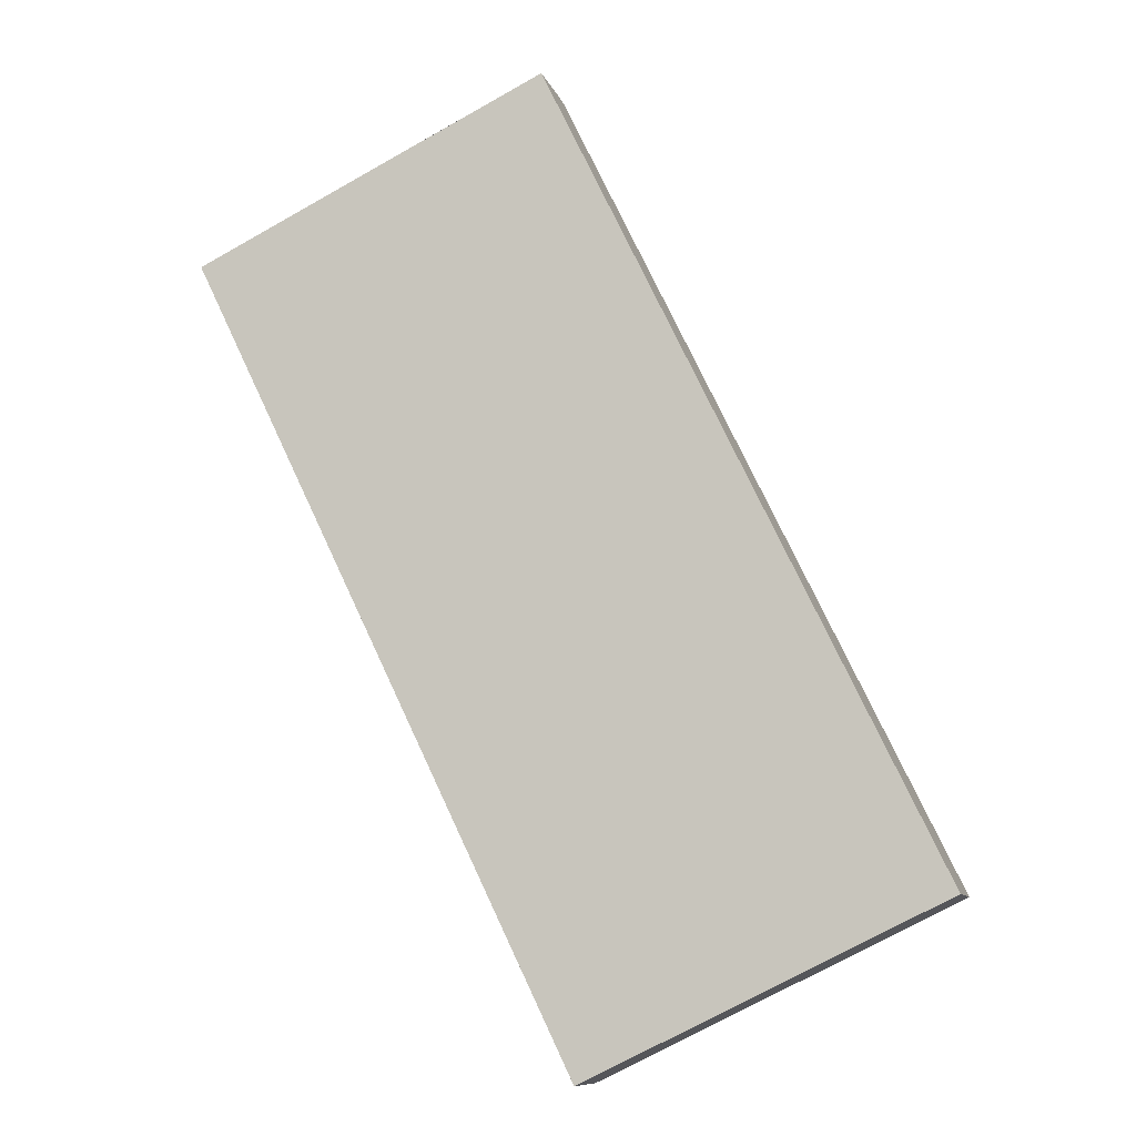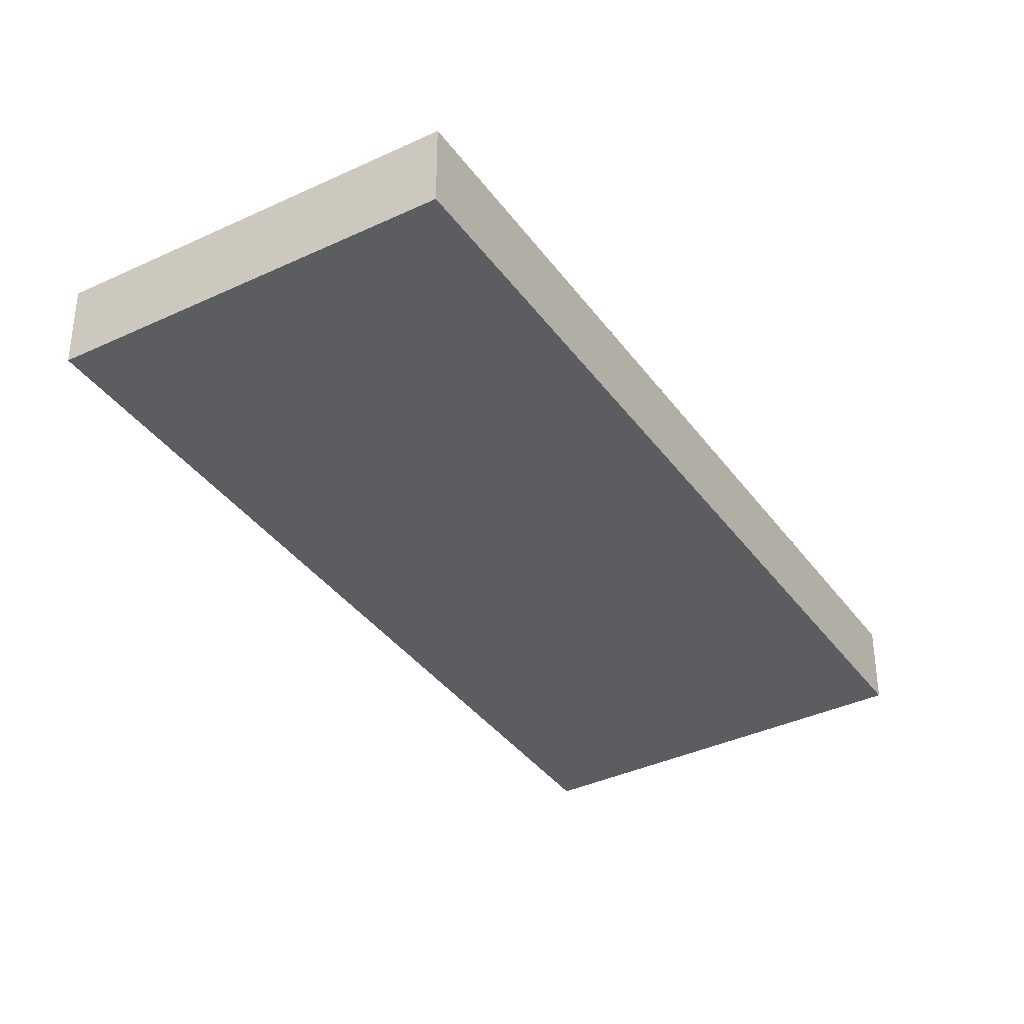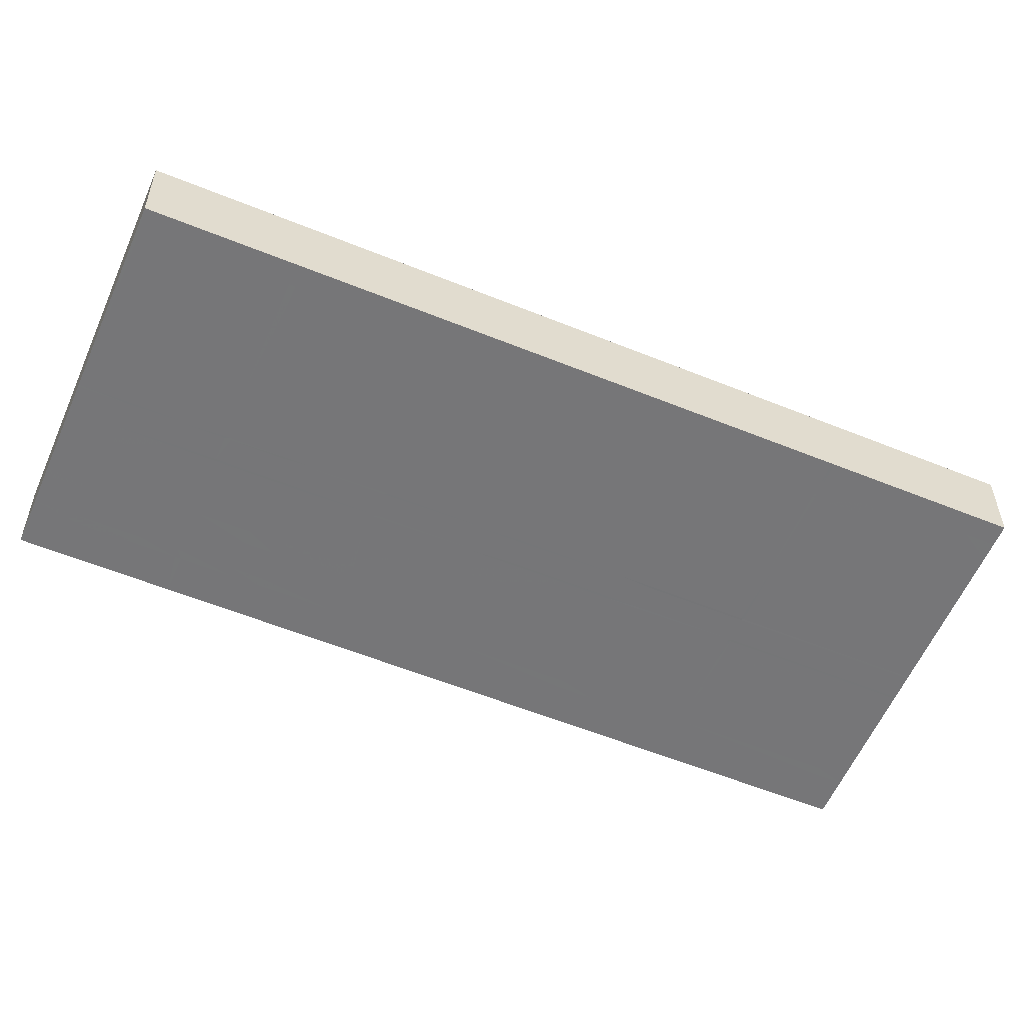
<metadata>
{"format":"obj","ext":"obj","renderer":"f3d","projection":"perspective","resolution":1024,"background":"white","views":[{"elev":-9.7,"azim":14.7,"up":"+Y"},{"elev":-37.2,"azim":-123.0,"up":"+Z"},{"elev":-56.9,"azim":-87.3,"up":"+Z"}]}
</metadata>
<code>
v -2499 -1862 -1.116
v -2493 -1873 -1.092
v -2498 -1875 -1.087
v -2504 -1864 -1.11
v -2504 -1864 -1.11
v -2499 -1862 -1.115
v -2499 -1862 -1.115
v -2499 -1862 -1.115
v -2494 -1873 -1.092
v -2502 -1867 -1.105
v -2498 -1865 -1.109
v -2498 -1865 -1.11
v -2501 -1866 -1.107
v -2502 -1864 -1.112
v -2497 -1875 -1.089
v -2503 -1866 -1.106
v -2501 -1865 -1.108
v -2499 -1864 -1.111
v -2502 -1866 -1.107
v -2503 -1864 -1.111
v -2502 -1867 -1.105
v -2502 -1863 -1.112
v -2498 -1864 -1.112
v -2503 -1864 -1.111
v -2498 -1875 -1.088
v -2501 -1863 -1.113
v -2501 -1863 -1.113
v -2495 -1874 -1.09
v -2500 -1865 -1.108
v -2500 -1865 -1.109
v -2501 -1863 -1.113
v -2501 -1863 -1.113
v -2496 -1874 -1.09
v -2500 -1866 -1.108
v -2500 -1865 -1.109
v -2500 -1871 -1.095
v -2500 -1871 -1.096
v -2497 -1870 -1.099
v -2497 -1870 -1.099
v -2499 -1870 -1.097
v -2496 -1869 -1.1
v -2495 -1869 -1.101
v -2500 -1872 -1.095
v -2500 -1871 -1.095
v -2497 -1870 -1.098
v -2497 -1870 -1.098
v -2498 -1871 -1.096
v -2496 -1870 -1.099
v -2495 -1869 -1.1
v -2501 -1863 -1.113
v -2501 -1863 -1.113
v -2496 -1874 -1.09
v -2498 -1871 -1.097
v -2500 -1866 -1.108
v -2500 -1865 -1.109
v -2498 -1870 -1.098
v -2497 -1870 -1.099
v -2499 -1865 -1.108
v -2497 -1870 -1.098
v -2500 -1863 -1.114
v -2500 -1863 -1.114
v -2495 -1874 -1.09
v -2500 -1865 -1.11
v -2498 -1872 -1.094
v -2497 -1872 -1.095
v -2497 -1872 -1.095
v -2496 -1871 -1.095
v -2499 -1873 -1.092
v -2499 -1873 -1.093
v -2497 -1872 -1.095
v -2495 -1871 -1.097
v -2495 -1871 -1.097
v -2497 -1874 -1.09
v -2496 -1874 -1.09
v -2496 -1874 -1.091
v -2495 -1873 -1.091
v -2499 -1875 -1.088
v -2498 -1875 -1.088
v -2496 -1874 -1.091
v -2494 -1873 -1.092
v -2494 -1873 -1.093
v -2502 -1864 -1.111
v -2501 -1864 -1.112
v -2501 -1864 -1.112
v -2500 -1863 -1.112
v -2499 -1863 -1.114
v -2499 -1863 -1.114
v -2501 -1864 -1.112
v -2503 -1865 -1.11
v -2503 -1865 -1.109
v -2501 -1863 -1.113
v -2501 -1863 -1.113
v -2496 -1874 -1.09
v -2496 -1874 -1.09
v -2500 -1866 -1.108
v -2500 -1865 -1.109
v -2501 -1864 -1.112
v -2498 -1870 -1.098
v -2498 -1871 -1.097
v -2497 -1872 -1.095
v -2501 -1864 -1.11
v -2501 -1864 -1.11
v -2500 -1864 -1.11
v -2500 -1864 -1.111
v -2499 -1864 -1.112
v -2498 -1863 -1.113
v -2500 -1864 -1.11
v -2501 -1865 -1.109
v -2503 -1865 -1.108
v -2503 -1866 -1.107
v -2500 -1865 -1.109
v -2500 -1865 -1.109
v -2500 -1865 -1.109
v -2500 -1865 -1.11
v -2500 -1865 -1.109
v -2501 -1865 -1.108
v -2499 -1864 -1.111
v -2498 -1864 -1.111
v -2502 -1866 -1.107
v -2503 -1866 -1.106
v -2499 -1867 -1.105
v -2499 -1867 -1.105
v -2499 -1867 -1.105
v -2499 -1867 -1.105
v -2502 -1868 -1.102
v -2501 -1868 -1.103
v -2499 -1867 -1.105
v -2498 -1866 -1.107
v -2497 -1866 -1.107
v -2500 -1867 -1.104
v -2500 -1866 -1.107
v -2500 -1866 -1.107
v -2499 -1866 -1.107
v -2499 -1866 -1.108
v -2502 -1867 -1.104
v -2502 -1867 -1.105
v -2499 -1866 -1.107
v -2498 -1865 -1.109
v -2497 -1865 -1.109
v -2501 -1866 -1.106
v -2499 -1867 -1.105
v -2499 -1867 -1.105
v -2499 -1867 -1.105
v -2499 -1867 -1.106
v -2502 -1868 -1.102
v -2501 -1868 -1.103
v -2499 -1867 -1.105
v -2498 -1866 -1.107
v -2497 -1866 -1.107
v -2500 -1867 -1.104
v -2496 -1871 -1.096
v -2496 -1870 -1.099
v -2495 -1873 -1.092
v -2497 -1870 -1.099
v -2498 -1866 -1.106
v -2499 -1864 -1.11
v -2499 -1864 -1.11
v -2498 -1866 -1.106
v -2499 -1865 -1.108
v -2499 -1865 -1.109
v -2500 -1863 -1.113
v -2500 -1863 -1.114
v -2499 -1864 -1.111
v -2500 -1863 -1.114
v -2495 -1874 -1.091
v -2496 -1871 -1.096
v -2496 -1870 -1.099
v -2495 -1873 -1.092
v -2496 -1869 -1.1
v -2498 -1866 -1.106
v -2499 -1864 -1.11
v -2499 -1864 -1.111
v -2498 -1866 -1.106
v -2498 -1865 -1.108
v -2499 -1865 -1.109
v -2500 -1863 -1.113
v -2500 -1862 -1.114
v -2499 -1864 -1.112
v -2500 -1862 -1.114
v -2495 -1873 -1.091
v -2498 -1869 -1.101
v -2498 -1869 -1.101
v -2498 -1869 -1.101
v -2498 -1868 -1.102
v -2501 -1870 -1.098
v -2500 -1870 -1.099
v -2498 -1869 -1.101
v -2497 -1868 -1.103
v -2496 -1868 -1.104
v -2497 -1868 -1.103
v -2499 -1869 -1.1
v -2497 -1868 -1.102
v -2499 -1868 -1.102
v -2499 -1868 -1.102
v -2498 -1868 -1.103
v -2498 -1868 -1.103
v -2501 -1869 -1.099
v -2501 -1869 -1.1
v -2498 -1868 -1.102
v -2497 -1867 -1.104
v -2496 -1867 -1.105
v -2497 -1868 -1.104
v -2499 -1869 -1.101
v -2498 -1868 -1.103
v -2497 -1872 -1.095
v -2497 -1872 -1.095
v -2497 -1872 -1.095
v -2496 -1871 -1.095
v -2499 -1873 -1.092
v -2499 -1873 -1.092
v -2497 -1872 -1.095
v -2495 -1871 -1.096
v -2495 -1871 -1.097
v -2496 -1871 -1.096
v -2498 -1872 -1.094
v -2496 -1871 -1.096
v -2495 -1871 -1.097
v -2496 -1870 -1.099
v -2494 -1873 -1.092
v -2495 -1871 -1.097
v -2498 -1864 -1.111
v -2499 -1864 -1.112
v -2496 -1869 -1.1
v -2497 -1868 -1.103
v -2497 -1867 -1.104
v -2497 -1866 -1.107
v -2498 -1864 -1.111
v -2497 -1866 -1.107
v -2498 -1865 -1.109
v -2498 -1865 -1.11
v -2499 -1863 -1.114
v -2499 -1862 -1.115
v -2494 -1873 -1.092
v -2499 -1862 -1.115
v -2499 -1873 -1.092
v -2500 -1872 -1.095
v -2498 -1875 -1.088
v -2499 -1873 -1.092
v -2503 -1864 -1.11
v -2503 -1864 -1.111
v -2498 -1875 -1.087
v -2500 -1871 -1.096
v -2501 -1870 -1.099
v -2501 -1869 -1.1
v -2502 -1868 -1.102
v -2502 -1866 -1.107
v -2503 -1866 -1.107
v -2502 -1868 -1.102
v -2502 -1867 -1.104
v -2502 -1867 -1.105
v -2503 -1865 -1.109
v -2503 -1866 -1.108
v -2499 -1862 -1.115
v -2499 -1862 -1.116
v -2499 -1862 0
v -2499 -1862 0
v -2494 -1873 -1.092
v -2493 -1873 -1.092
v -2493 -1873 0
v -2494 -1873 0
v -2499 -1875 -1.088
v -2498 -1875 -1.087
v -2498 -1875 0
v -2499 -1875 0
v -2503 -1864 -1.111
v -2504 -1864 -1.11
v -2504 -1864 0
v -2503 -1864 -2.22e-16
v -2504 -1864 -1.11
v -2504 -1864 -1.11
v -2504 -1864 0
v -2504 -1864 0
v -2499 -1863 -1.114
v -2499 -1862 -1.115
v -2499 -1862 0
v -2499 -1863 0
v -2499 -1862 -1.115
v -2499 -1862 -1.115
v -2499 -1862 0
v -2499 -1862 -2.22e-16
v -2495 -1873 -1.091
v -2494 -1873 -1.092
v -2494 -1873 0
v -2495 -1873 0
v -2503 -1866 -1.106
v -2502 -1867 -1.105
v -2502 -1867 0
v -2503 -1866 0
v -2497 -1865 -1.109
v -2498 -1865 -1.11
v -2498 -1865 0
v -2497 -1865 -2.22e-16
v -2498 -1875 -1.088
v -2497 -1875 -1.089
v -2497 -1875 0
v -2498 -1875 0
v -2503 -1866 -1.107
v -2503 -1866 -1.106
v -2503 -1866 0
v -2503 -1866 0
v -2501 -1863 -1.113
v -2502 -1863 -1.112
v -2502 -1863 2.22e-16
v -2501 -1863 0
v -2498 -1864 -1.111
v -2498 -1864 -1.112
v -2498 -1864 2.22e-16
v -2498 -1864 0
v -2502 -1863 -1.112
v -2503 -1864 -1.111
v -2503 -1864 0
v -2502 -1863 2.22e-16
v -2498 -1875 -1.087
v -2498 -1875 -1.088
v -2498 -1875 0
v -2498 -1875 0
v -2500 -1863 -1.114
v -2501 -1863 -1.113
v -2501 -1863 2.22e-16
v -2500 -1863 0
v -2496 -1874 -1.09
v -2495 -1874 -1.09
v -2495 -1874 0
v -2496 -1874 0
v -2501 -1863 -1.113
v -2501 -1863 -1.113
v -2501 -1863 0
v -2501 -1863 2.22e-16
v -2496 -1874 -1.09
v -2496 -1874 -1.09
v -2496 -1874 0
v -2496 -1874 0
v -2501 -1870 -1.098
v -2500 -1871 -1.095
v -2500 -1871 0
v -2501 -1870 0
v -2495 -1869 -1.1
v -2495 -1869 -1.101
v -2495 -1869 0
v -2495 -1869 0
v -2500 -1871 -1.095
v -2500 -1872 -1.095
v -2500 -1872 -2.22e-16
v -2500 -1871 0
v -2495 -1871 -1.097
v -2495 -1869 -1.1
v -2495 -1869 0
v -2495 -1871 0
v -2501 -1863 -1.113
v -2501 -1863 -1.113
v -2501 -1863 0
v -2501 -1863 0
v -2496 -1874 -1.09
v -2496 -1874 -1.09
v -2496 -1874 0
v -2496 -1874 0
v -2500 -1863 -1.114
v -2500 -1863 -1.114
v -2500 -1863 0
v -2500 -1863 -2.22e-16
v -2495 -1874 -1.09
v -2495 -1874 -1.09
v -2495 -1874 2.22e-16
v -2495 -1874 0
v -2500 -1872 -1.095
v -2499 -1873 -1.092
v -2499 -1873 0
v -2500 -1872 -2.22e-16
v -2495 -1871 -1.097
v -2495 -1871 -1.097
v -2495 -1871 0
v -2495 -1871 0
v -2499 -1873 -1.092
v -2499 -1875 -1.088
v -2499 -1875 0
v -2499 -1873 0
v -2493 -1873 -1.092
v -2494 -1873 -1.093
v -2494 -1873 0
v -2493 -1873 0
v -2498 -1863 -1.113
v -2499 -1863 -1.114
v -2499 -1863 0
v -2498 -1863 0
v -2504 -1864 -1.11
v -2503 -1865 -1.109
v -2503 -1865 2.22e-16
v -2504 -1864 0
v -2501 -1863 -1.113
v -2501 -1863 -1.113
v -2501 -1863 0
v -2501 -1863 0
v -2497 -1875 -1.089
v -2496 -1874 -1.09
v -2496 -1874 0
v -2497 -1875 0
v -2498 -1864 -1.112
v -2498 -1863 -1.113
v -2498 -1863 0
v -2498 -1864 2.22e-16
v -2503 -1865 -1.109
v -2503 -1866 -1.107
v -2503 -1866 0
v -2503 -1865 2.22e-16
v -2498 -1865 -1.11
v -2498 -1864 -1.111
v -2498 -1864 0
v -2498 -1865 0
v -2503 -1866 -1.106
v -2503 -1866 -1.106
v -2503 -1866 0
v -2503 -1866 0
v -2502 -1868 -1.102
v -2502 -1868 -1.102
v -2502 -1868 0
v -2502 -1868 0
v -2496 -1867 -1.105
v -2497 -1866 -1.107
v -2497 -1866 -2.22e-16
v -2496 -1867 0
v -2502 -1867 -1.105
v -2502 -1867 -1.104
v -2502 -1867 2.22e-16
v -2502 -1867 0
v -2497 -1866 -1.107
v -2497 -1865 -1.109
v -2497 -1865 -2.22e-16
v -2497 -1866 0
v -2502 -1867 -1.104
v -2502 -1868 -1.102
v -2502 -1868 0
v -2502 -1867 2.22e-16
v -2497 -1866 -1.107
v -2497 -1866 -1.107
v -2497 -1866 0
v -2497 -1866 -2.22e-16
v -2500 -1862 -1.114
v -2500 -1863 -1.114
v -2500 -1863 -2.22e-16
v -2500 -1862 2.22e-16
v -2495 -1874 -1.09
v -2495 -1874 -1.091
v -2495 -1874 0
v -2495 -1874 2.22e-16
v -2499 -1862 -1.115
v -2500 -1862 -1.114
v -2500 -1862 2.22e-16
v -2499 -1862 0
v -2495 -1874 -1.091
v -2495 -1873 -1.091
v -2495 -1873 0
v -2495 -1874 0
v -2501 -1869 -1.099
v -2501 -1870 -1.098
v -2501 -1870 0
v -2501 -1869 -2.22e-16
v -2495 -1869 -1.101
v -2496 -1868 -1.104
v -2496 -1868 0
v -2495 -1869 0
v -2502 -1868 -1.102
v -2501 -1869 -1.099
v -2501 -1869 -2.22e-16
v -2502 -1868 0
v -2496 -1868 -1.104
v -2496 -1867 -1.105
v -2496 -1867 0
v -2496 -1868 0
v -2499 -1873 -1.092
v -2499 -1873 -1.092
v -2499 -1873 0
v -2499 -1873 0
v -2494 -1873 -1.093
v -2495 -1871 -1.097
v -2495 -1871 0
v -2494 -1873 0
v -2494 -1873 -1.092
v -2494 -1873 -1.092
v -2494 -1873 0
v -2494 -1873 0
v -2499 -1862 -1.116
v -2499 -1862 -1.115
v -2499 -1862 -2.22e-16
v -2499 -1862 0
v -2503 -1864 -1.111
v -2503 -1864 -1.111
v -2503 -1864 -2.22e-16
v -2503 -1864 0
v -2498 -1875 -1.087
v -2498 -1875 -1.087
v -2498 -1875 0
v -2498 -1875 0
v -2499 -1862 0
v -2493 -1873 0
v -2498 -1875 0
v -2504 -1864 0
f 219 81 2 233
f 234 1 6 232
f 179 8 7 177
f 168 80 9 180
f 171 117 11 175
f 227 118 12 230
f 116 13 21 119
f 73 15 25 78
f 108 17 19 109
f 178 105 18 172
f 252 109 19 247
f 246 119 21 250
f 24 22 14 20
f 222 106 23 221
f 240 24 20 239
f 237 78 25 241
f 32 27 26 31
f 75 28 33 79
f 113 29 34 115
f 103 30 35 107
f 51 32 31 50
f 79 33 52 74
f 115 34 54 112
f 107 35 55 102
f 243 186 37 242
f 183 39 38 187
f 187 38 56 182
f 224 189 42 223
f 188 41 169 190
f 191 40 37 186
f 242 37 44 236
f 45 38 39 46
f 56 38 45 53
f 223 42 49 218
f 169 41 48 167
f 44 37 40 47
f 92 51 50 91
f 94 74 52 93
f 112 54 95 111
f 102 55 96 101
f 182 56 98 181
f 98 56 53 99
f 184 57 39 183
f 59 46 39 57
f 60 26 27 61
f 76 62 28 75
f 114 58 29 113
f 104 63 30 103
f 99 53 65 100
f 66 46 59 67
f 236 44 69 235
f 70 45 46 66
f 65 53 45 70
f 218 49 72 217
f 167 48 71 166
f 69 44 47 64
f 206 74 94 205
f 208 76 75 207
f 238 210 78 237
f 207 75 79 211
f 211 79 74 206
f 220 213 81 219
f 212 80 168 214
f 215 73 78 210
f 91 50 83 97
f 84 26 60 85
f 232 6 87 231
f 88 31 26 84
f 83 50 31 88
f 89 20 14 82
f 177 7 86 176
f 239 20 89 251
f 91 14 22 92
f 93 15 73 94
f 111 95 13 116
f 101 96 17 108
f 181 98 40 191
f 99 47 40 98
f 100 64 47 99
f 205 94 73 215
f 97 82 14 91
f 101 97 83 102
f 103 84 85 104
f 231 87 106 222
f 107 88 84 103
f 102 83 88 107
f 108 82 97 101
f 109 89 82 108
f 176 86 105 178
f 251 89 109 252
f 111 96 55 112
f 113 30 63 114
f 115 35 30 113
f 112 55 35 115
f 116 17 96 111
f 172 18 117 171
f 221 23 118 227
f 119 19 17 116
f 247 19 119 246
f 142 122 121 141
f 144 124 123 143
f 248 146 126 245
f 143 123 127 147
f 147 127 122 142
f 228 149 129 226
f 173 148 128 170
f 150 130 126 146
f 141 121 130 150
f 131 95 54 132
f 133 29 58 134
f 250 21 136 249
f 137 34 29 133
f 132 54 34 137
f 230 12 139 229
f 175 11 138 174
f 136 21 13 140
f 140 13 95 131
f 141 131 132 142
f 143 133 134 144
f 249 136 146 248
f 147 137 133 143
f 142 132 137 147
f 229 139 149 228
f 174 138 148 173
f 146 136 140 150
f 150 140 131 141
f 151 67 59 152
f 216 153 76 208
f 192 154 57 184
f 152 59 57 154
f 156 114 63 157
f 155 124 144 158
f 159 134 58 160
f 158 144 134 159
f 161 85 60 162
f 163 104 85 161
f 162 60 61 164
f 165 62 76 153
f 160 58 114 156
f 157 63 104 163
f 166 151 152 167
f 214 168 153 216
f 190 169 154 192
f 167 152 154 169
f 171 156 157 172
f 170 155 158 173
f 174 159 160 175
f 173 158 159 174
f 176 161 162 177
f 178 163 161 176
f 177 162 164 179
f 180 165 153 168
f 175 160 156 171
f 172 157 163 178
f 194 182 181 193
f 196 184 183 195
f 244 198 186 243
f 195 183 187 199
f 199 187 182 194
f 225 201 189 224
f 200 188 190 202
f 203 191 186 198
f 204 192 184 196
f 202 190 192 204
f 193 181 191 203
f 193 121 122 194
f 195 123 124 196
f 245 126 198 244
f 199 127 123 195
f 194 122 127 199
f 226 129 201 225
f 202 170 128 200
f 198 126 130 203
f 196 124 155 204
f 204 155 170 202
f 203 130 121 193
f 205 100 65 206
f 207 66 67 208
f 235 69 210 238
f 211 70 66 207
f 206 65 70 211
f 217 72 213 220
f 214 166 71 212
f 210 69 64 215
f 208 67 151 216
f 216 151 166 214
f 215 64 100 205
f 217 71 48 218
f 219 80 212 220
f 220 212 71 217
f 221 18 105 222
f 223 41 188 224
f 218 48 41 223
f 224 188 200 225
f 225 200 128 226
f 227 117 18 221
f 226 128 148 228
f 229 138 11 230
f 228 148 138 229
f 231 86 7 232
f 222 105 86 231
f 233 9 80 219
f 232 7 8 234
f 230 11 117 227
f 235 68 43 236
f 237 77 209 238
f 238 209 68 235
f 239 5 4 240
f 241 3 77 237
f 242 36 185 243
f 236 43 36 242
f 243 185 197 244
f 244 197 125 245
f 246 120 16 247
f 245 125 145 248
f 249 135 10 250
f 248 145 135 249
f 251 90 5 239
f 252 110 90 251
f 247 16 110 252
f 250 10 120 246
f 254 255 256 253
f 258 259 260 257
f 262 263 264 261
f 266 267 268 265
f 270 271 272 269
f 274 275 276 273
f 278 279 280 277
f 282 283 284 281
f 286 287 288 285
f 290 291 292 289
f 294 295 296 293
f 298 299 300 297
f 302 303 304 301
f 306 307 308 305
f 310 311 312 309
f 314 315 316 313
f 318 319 320 317
f 322 323 324 321
f 326 327 328 325
f 330 331 332 329
f 334 335 336 333
f 338 339 340 337
f 342 343 344 341
f 346 347 348 345
f 350 351 352 349
f 354 355 356 353
f 358 359 360 357
f 362 363 364 361
f 366 367 368 365
f 370 371 372 369
f 374 375 376 373
f 378 379 380 377
f 382 383 384 381
f 386 387 388 385
f 390 391 392 389
f 394 395 396 393
f 398 399 400 397
f 402 403 404 401
f 406 407 408 405
f 410 411 412 409
f 414 415 416 413
f 418 419 420 417
f 422 423 424 421
f 426 427 428 425
f 430 431 432 429
f 434 435 436 433
f 438 439 440 437
f 442 443 444 441
f 446 447 448 445
f 450 451 452 449
f 454 455 456 453
f 458 459 460 457
f 462 463 464 461
f 466 467 468 465
f 470 471 472 469
f 474 475 476 473
f 478 479 480 477
f 482 483 484 481
f 486 487 488 485
f 490 491 492 489
f 494 495 496 493

</code>
